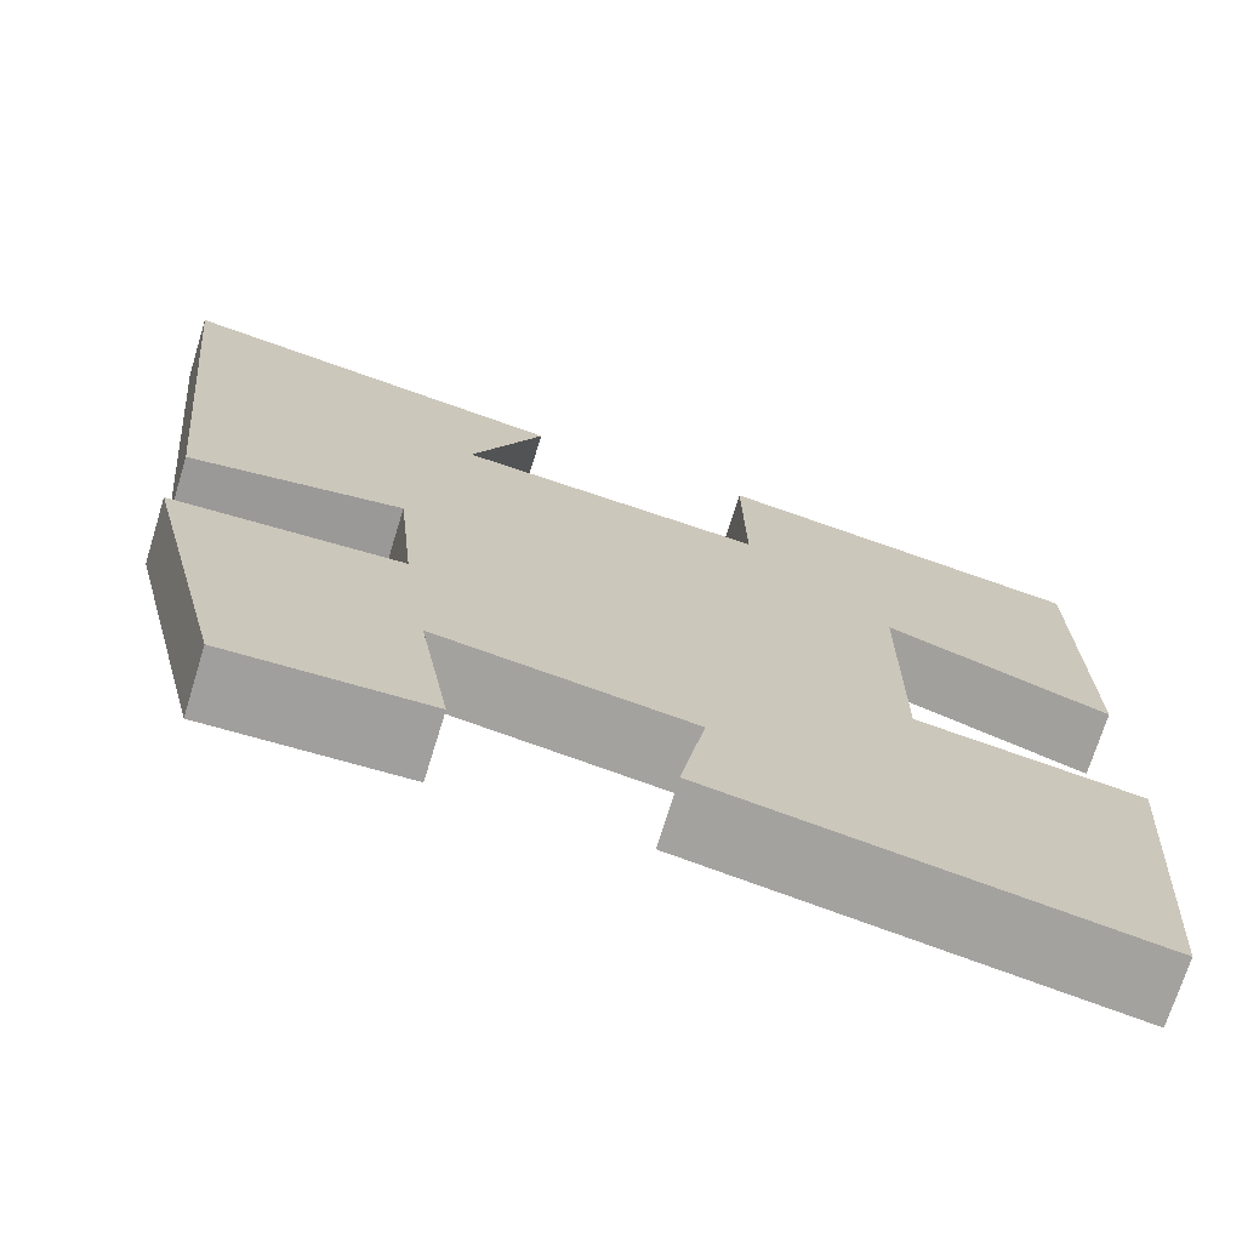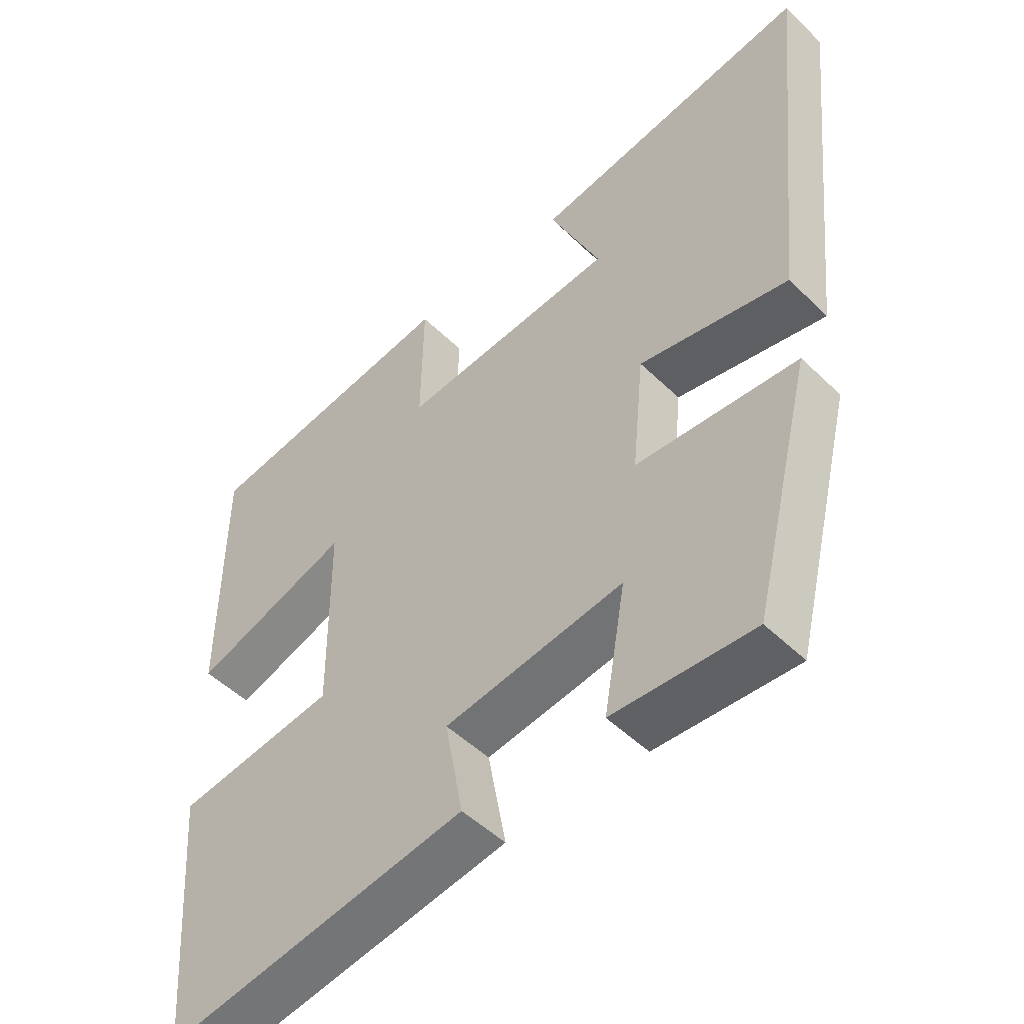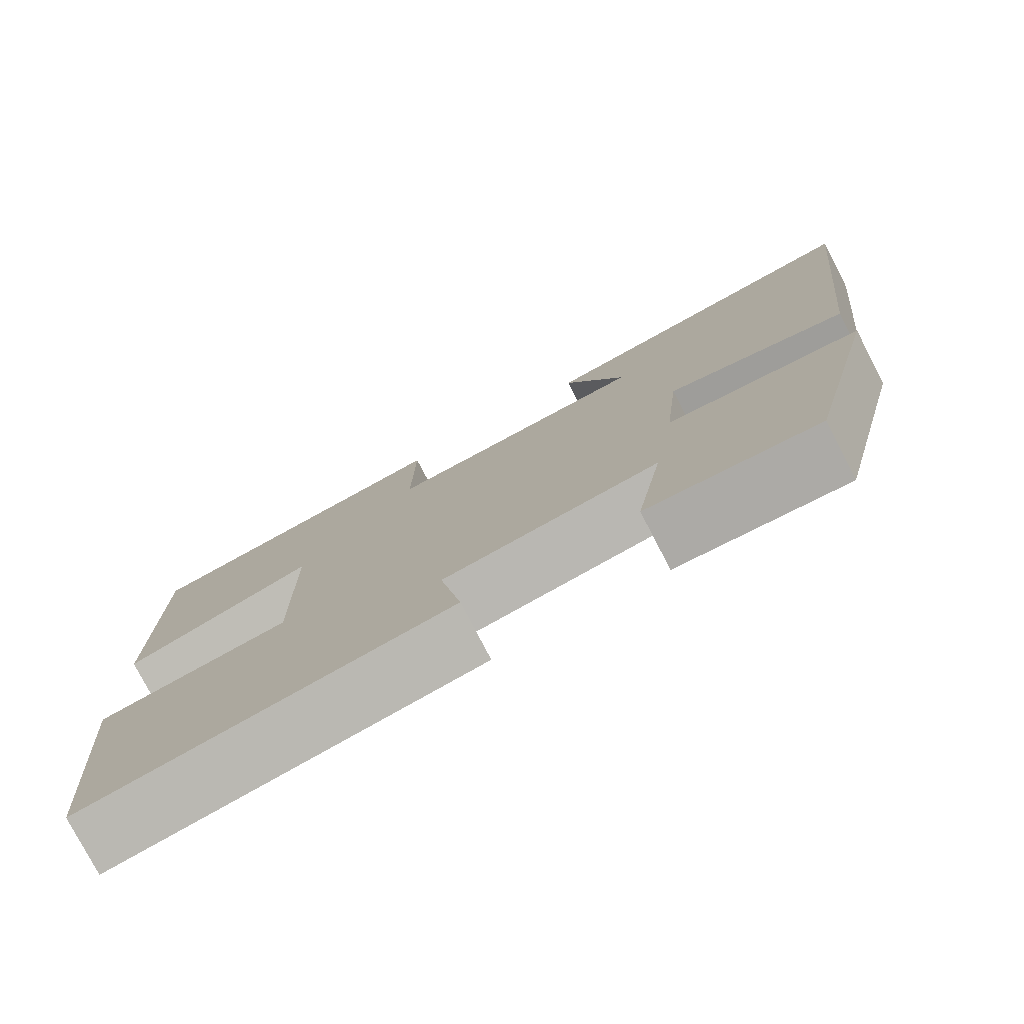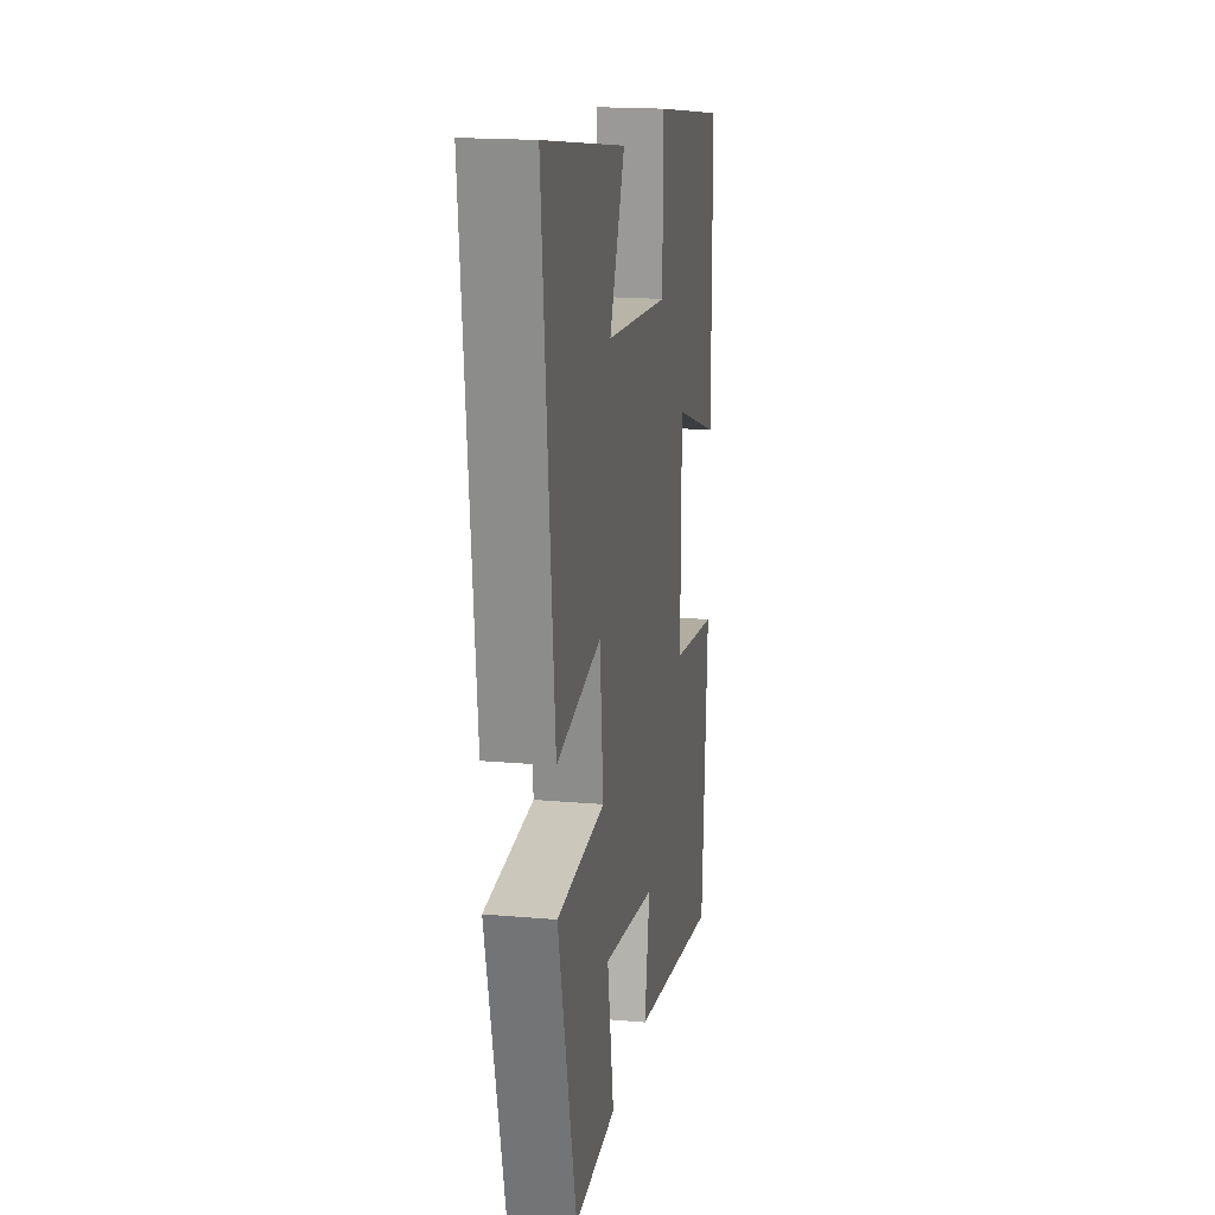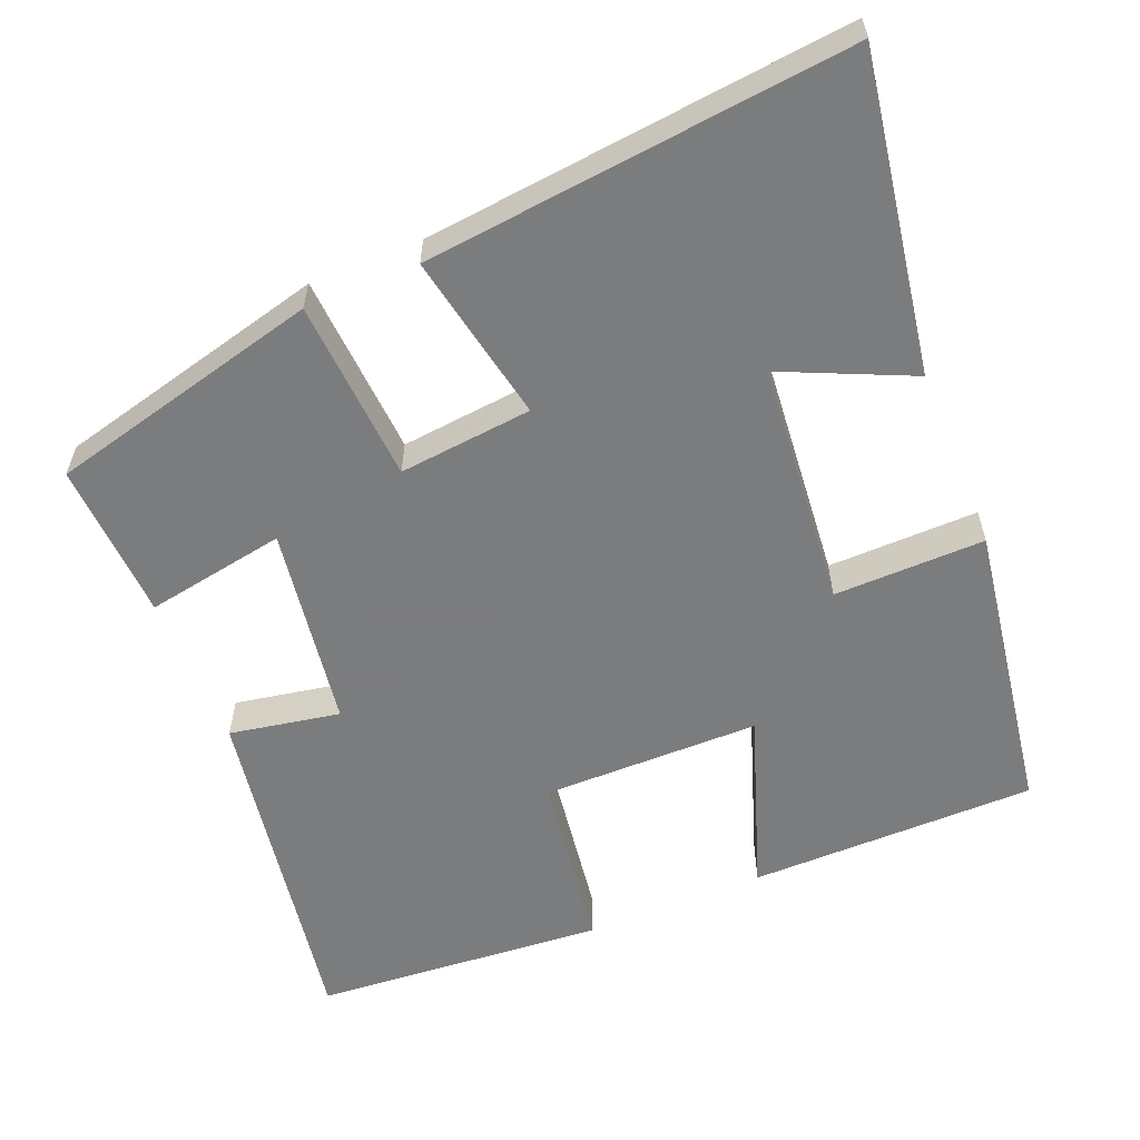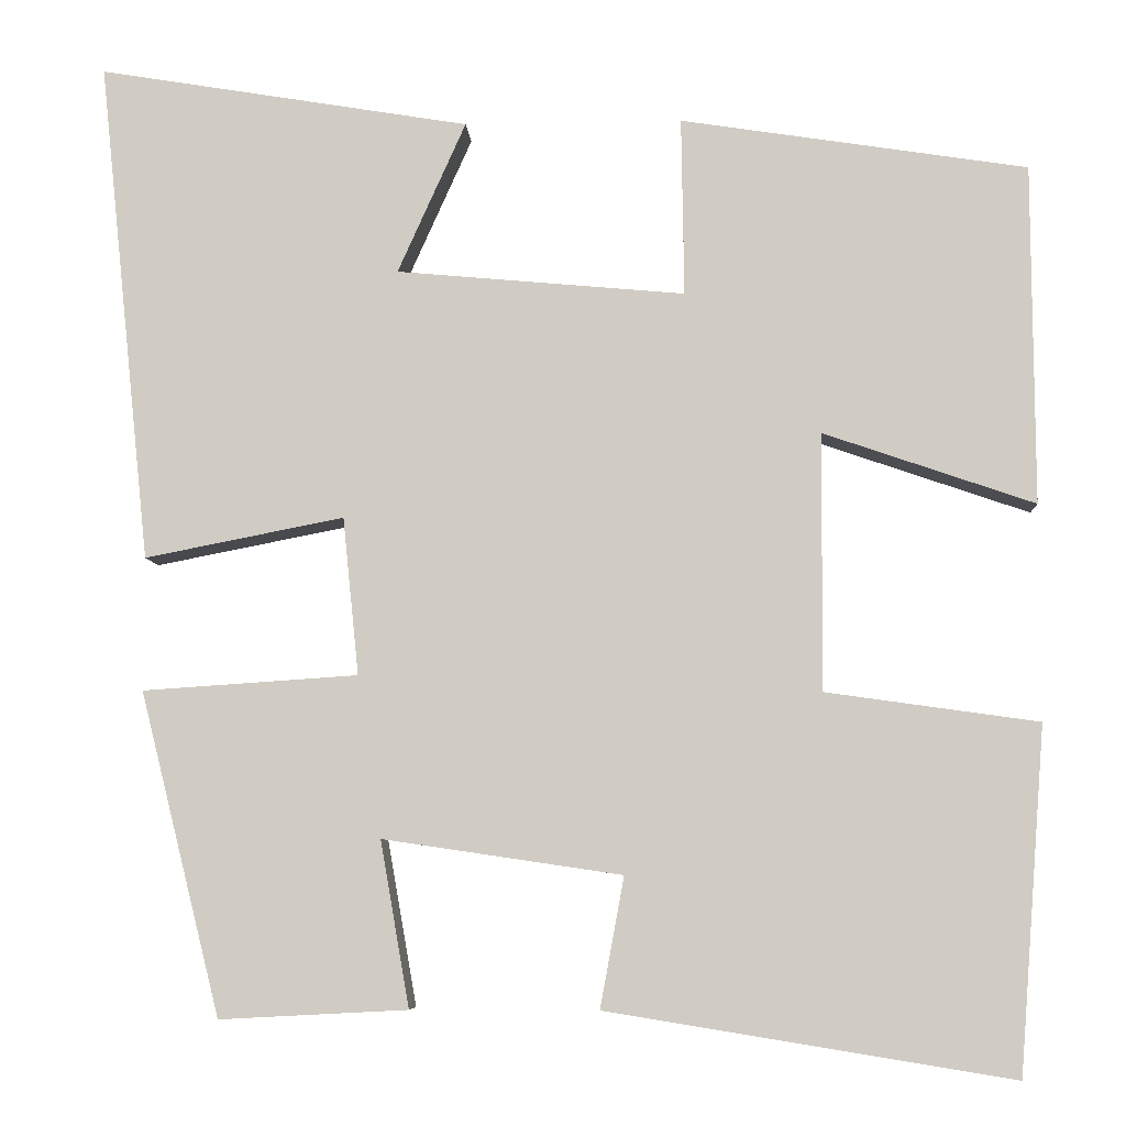
<metadata>
{"format":"obj","ext":"obj","renderer":"f3d","projection":"perspective","resolution":1024,"background":"white","views":[{"elev":-71.9,"azim":-17.2,"up":"+Z"},{"elev":-49.6,"azim":-136.9,"up":"+Z"},{"elev":-77.8,"azim":-152.6,"up":"+Z"},{"elev":18.1,"azim":-80.2,"up":"+Z"},{"elev":-58.6,"azim":-67.7,"up":"+Y"},{"elev":-7.0,"azim":3.4,"up":"+Z"}]}
</metadata>
<code>
v 0.47 0.07 -0.574
v 0.013 0.07 -0.5
v 0.04 0.07 -0.353
v -0.23 0.07 -0.313
v -0.197 0.07 -0.5
v -0.409 0.07 -0.511
v -0.5 0.07 -0.147
v -0.257 0.07 -0.131
v -0.275 0.07 0.047
v -0.5 0.07 0.003
v -0.559 0.07 0.57
v -0.139 0.07 0.5
v -0.216 0.07 0.329
v 0.11 0.07 0.299
v 0.107 0.07 0.5
v 0.498 0.07 0.439
v 0.5 0.07 0.056
v 0.262 0.07 0.138
v 0.26 0.07 -0.152
v 0.5 0.07 -0.186
v 0.47 0 -0.574
v 0.013 0 -0.5
v 0.04 0 -0.353
v -0.23 0 -0.313
v -0.197 0 -0.5
v -0.409 0 -0.511
v -0.5 0 -0.147
v -0.257 0 -0.131
v -0.275 0 0.047
v -0.5 0 0.003
v -0.559 0 0.57
v -0.139 0 0.5
v -0.216 0 0.329
v 0.11 0 0.299
v 0.107 0 0.5
v 0.498 0 0.439
v 0.5 0 0.056
v 0.262 0 0.138
v 0.26 0 -0.152
v 0.5 0 -0.186
f 1 2 3
f 20 1 3
f 19 20 3
f 18 19 3 4
f 16 17 18
f 15 16 18
f 14 15 18
f 13 14 18 4
f 10 11 12 13
f 9 10 13
f 8 9 13 4
f 7 8 4
f 4 5 6 7
f 23 22 21
f 23 21 40
f 23 40 39
f 24 23 39 38
f 38 37 36
f 38 36 35
f 38 35 34
f 24 38 34 33
f 33 32 31 30
f 33 30 29
f 24 33 29 28
f 24 28 27
f 27 26 25 24
f 1 21 22 2
f 2 22 23 3
f 3 23 24 4
f 4 24 25 5
f 5 25 26 6
f 6 26 27 7
f 7 27 28 8
f 8 28 29 9
f 9 29 30 10
f 10 30 31 11
f 11 31 32 12
f 12 32 33 13
f 13 33 34 14
f 14 34 35 15
f 15 35 36 16
f 16 36 37 17
f 17 37 38 18
f 18 38 39 19
f 19 39 40 20
f 20 40 21 1

</code>
